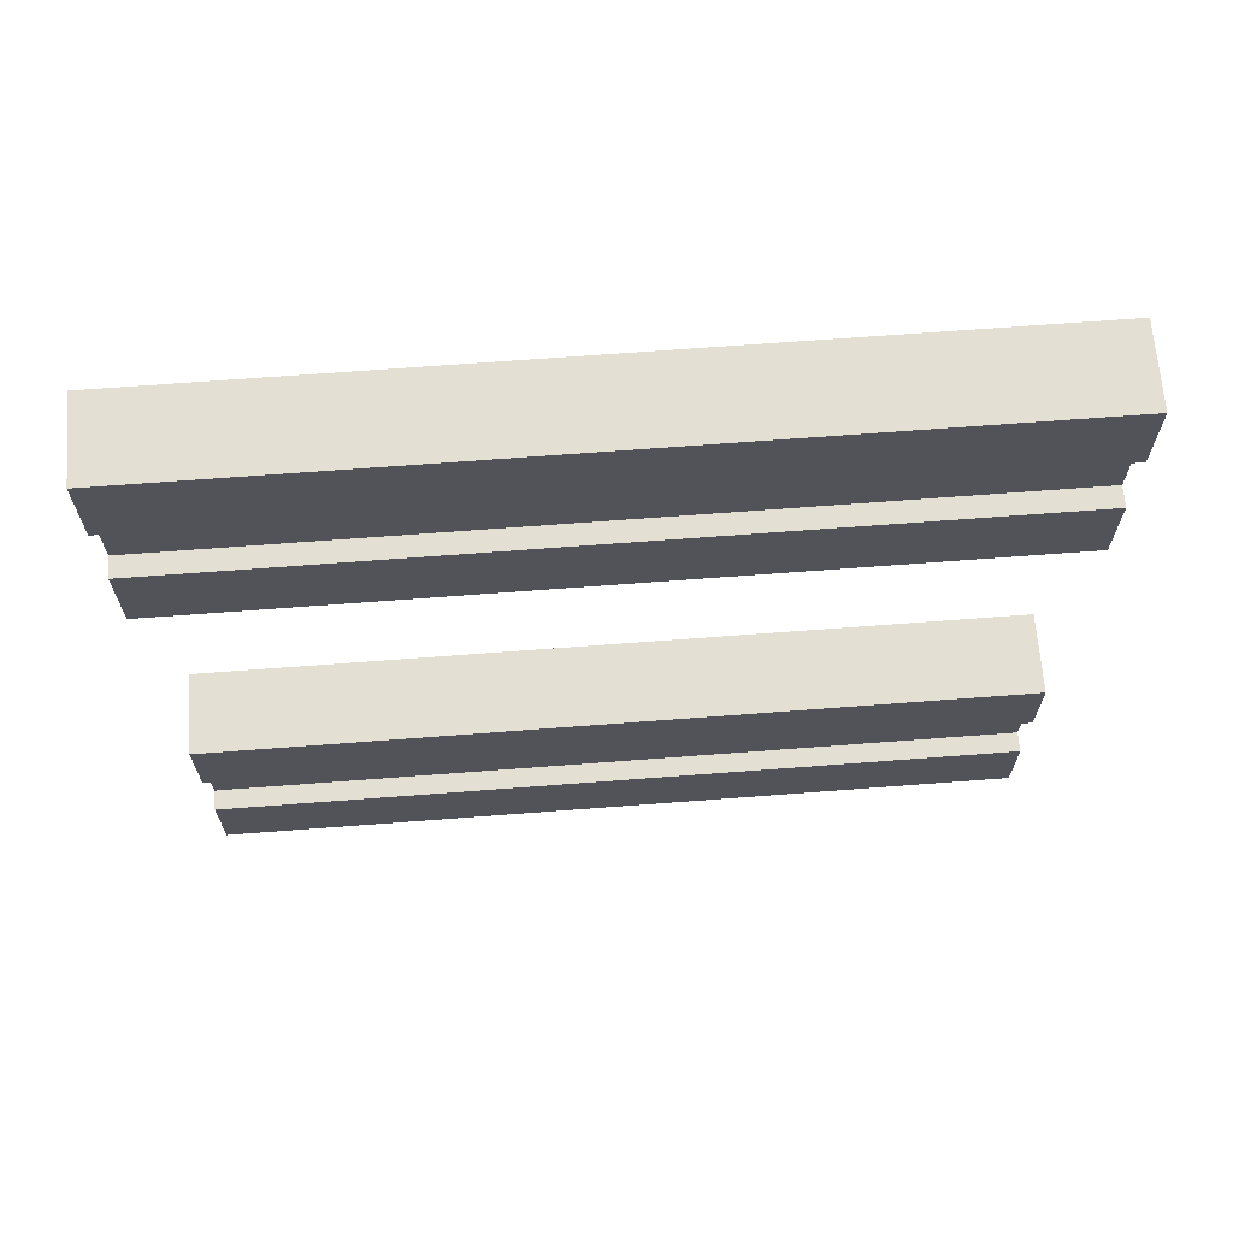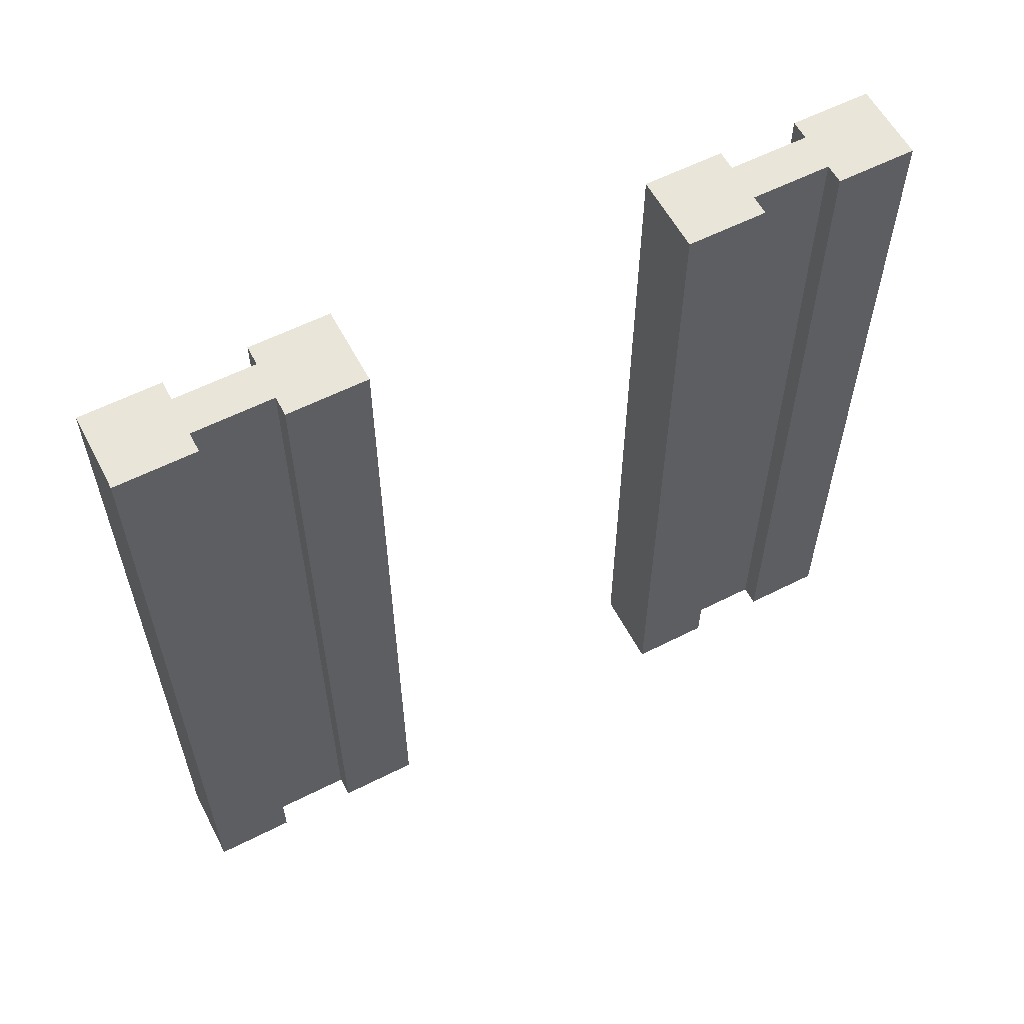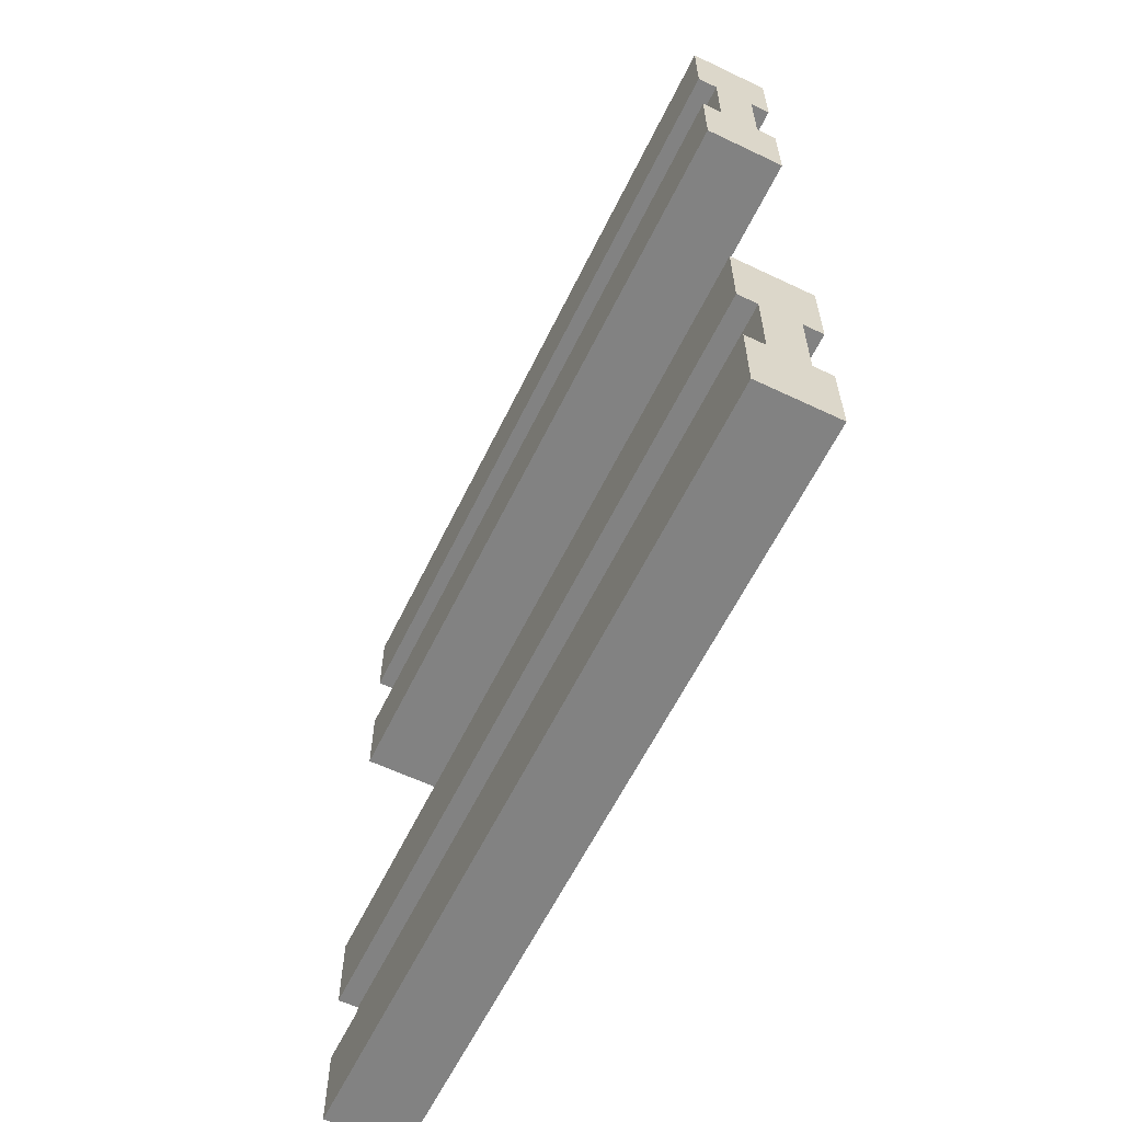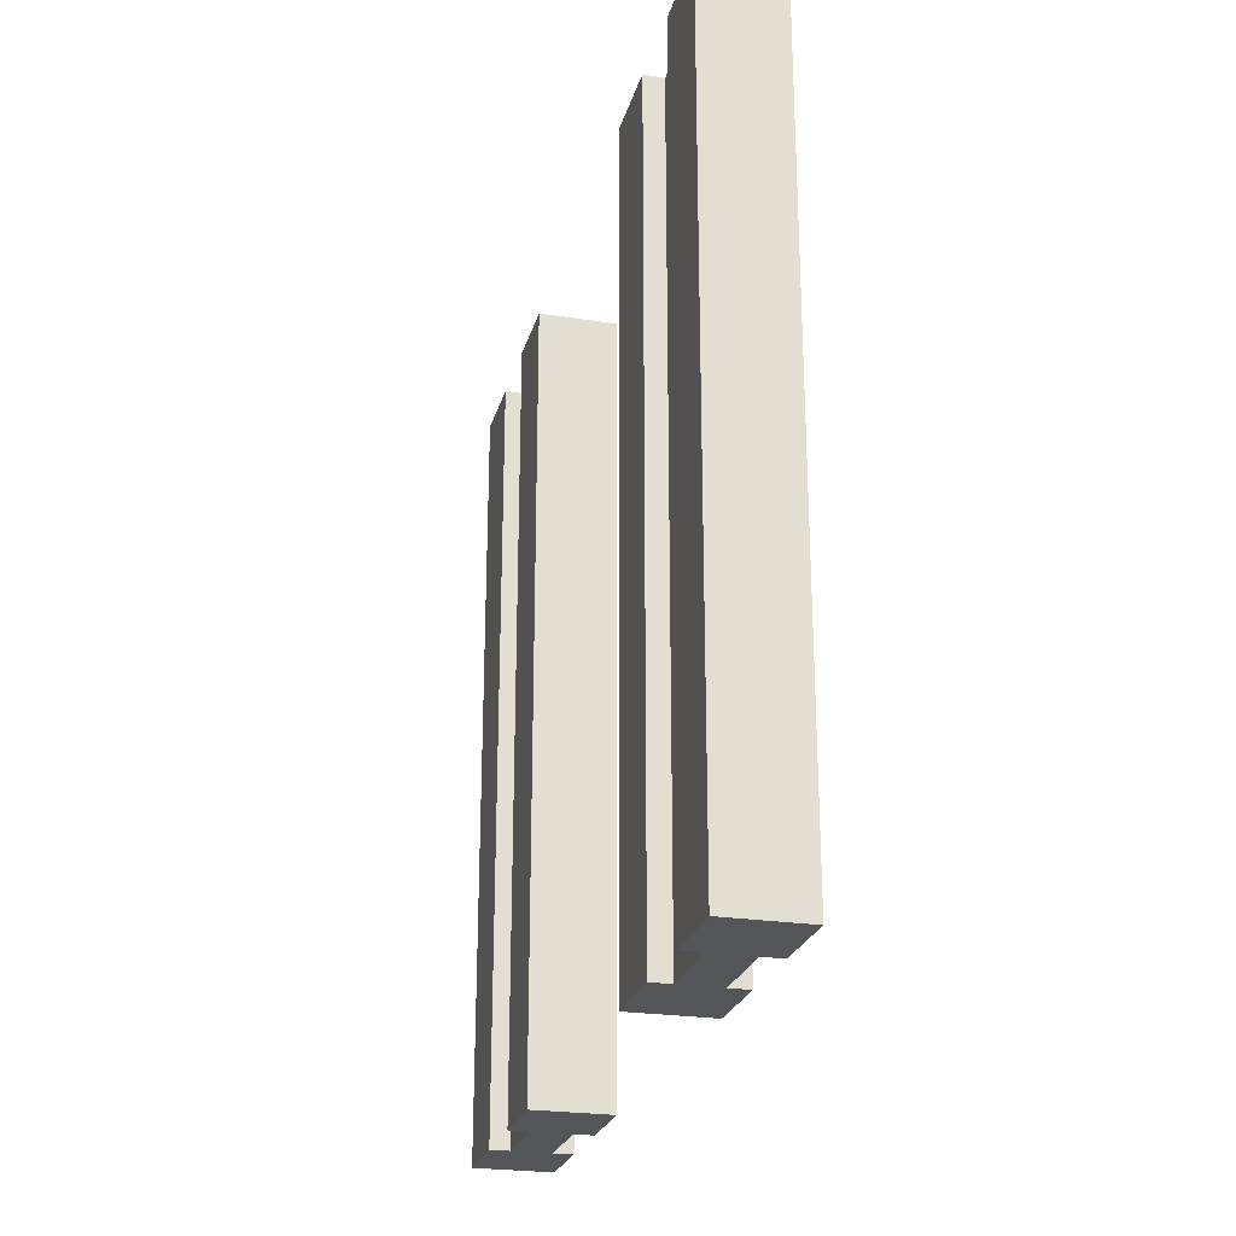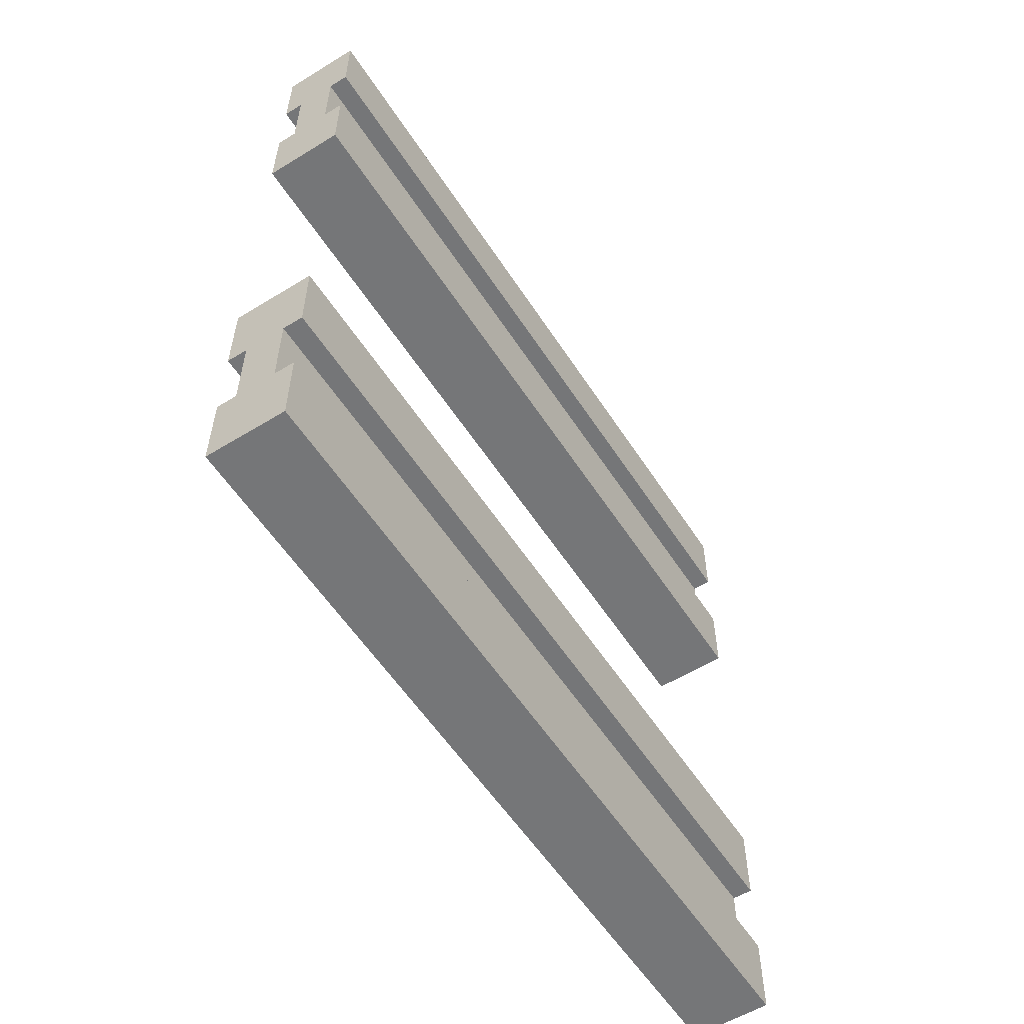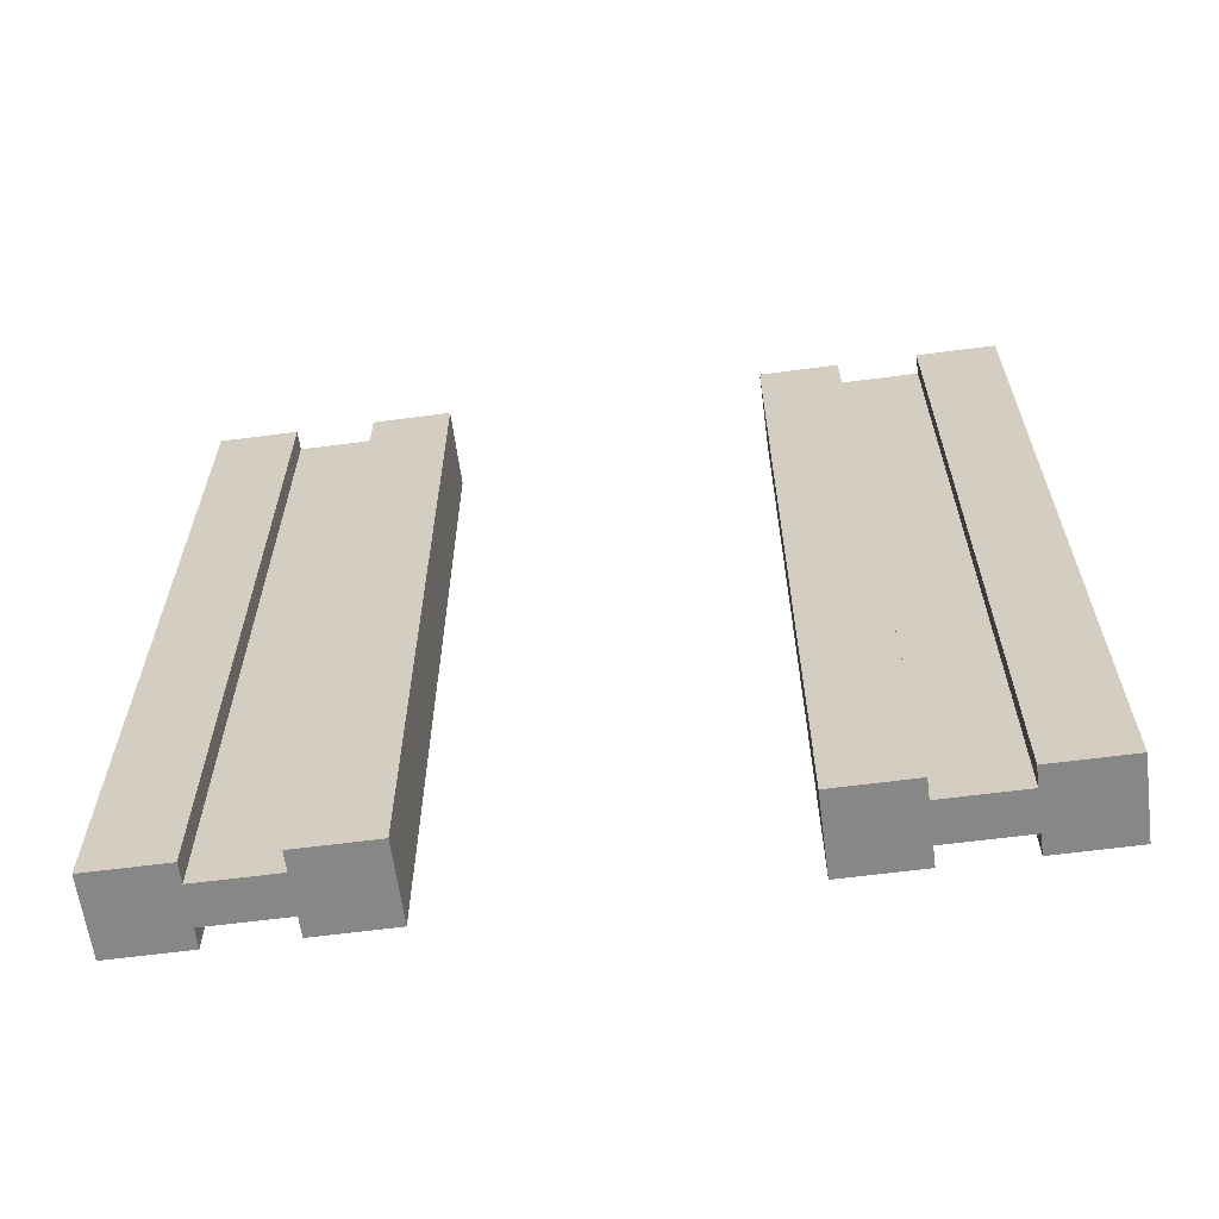
<metadata>
{"format":"obj","ext":"obj","renderer":"f3d","projection":"perspective","resolution":1024,"background":"white","views":[{"elev":66.9,"azim":-94.4,"up":"+Z"},{"elev":58.6,"azim":-117.6,"up":"+Y"},{"elev":-60.7,"azim":154.1,"up":"+Z"},{"elev":-24.6,"azim":165.6,"up":"+Y"},{"elev":-56.8,"azim":-147.4,"up":"+Z"},{"elev":-62.3,"azim":-82.4,"up":"+Y"}]}
</metadata>
<code>
o wallDoorwayBase
v 0.5 1 0.5
v 0.5 -0 0.4
v 0.5 1 0.4
v 0.5 -0 0.5
v 0.475 0 -0.3
v 0.5 1 -0.3
v 0.5 0 -0.3
v 0.475 1 -0.3
v 0.4 -0 0.5
v 0.475 -0 0.4
v 0.425 -0 0.4
v 0.4 -0 0.4
v 0.4 0 -0.2
v 0.4 1 -0.3
v 0.4 0 -0.3
v 0.4 1 -0.2
v 0.5 1 0.3
v 0.5 -0 0.2
v 0.5 1 0.2
v 0.5 -0 0.3
v 0.475 0 -0.4
v 0.5 0 -0.5
v 0.5 0 -0.4
v 0.4 0 -0.5
v 0.425 0 -0.4
v 0.4 0 -0.4
v 0.4 1 -0.5
v 0.5 1 -0.5
v 0.475 1 0.4
v 0.4 1 0.5
v 0.425 1 0.4
v 0.4 1 0.4
v 0.5 1 -0.4
v 0.475 1 -0.4
v 0.425 1 -0.4
v 0.4 1 -0.4
v 0.5 0 -0.2
v 0.425 0 -0.3
v 0.475 1 0.3
v 0.4 1 0.2
v 0.425 1 0.3
v 0.4 1 0.3
v 0.4 -0 0.2
v 0.475 -0 0.3
v 0.425 -0 0.3
v 0.4 -0 0.3
v 0.425 1 -0.3
v 0.5 1 -0.2
f 1 2 3
f 2 1 4
f 5 6 7
f 6 5 8
f 9 2 4
f 2 9 10
f 10 9 11
f 11 9 12
f 13 14 15
f 14 13 16
f 17 18 19
f 18 17 20
f 21 22 23
f 22 21 24
f 24 21 25
f 24 25 26
f 27 22 24
f 22 27 28
f 29 1 3
f 1 29 30
f 30 29 31
f 30 31 32
f 33 21 23
f 21 33 34
f 35 26 25
f 26 35 36
f 37 5 7
f 5 37 13
f 5 13 38
f 38 13 15
f 1 9 4
f 9 1 30
f 19 39 17
f 39 19 40
f 39 40 41
f 41 40 42
f 43 19 18
f 19 43 40
f 44 18 20
f 18 44 43
f 43 44 45
f 43 45 46
f 17 44 20
f 44 17 39
f 33 22 28
f 22 33 23
f 41 46 45
f 46 41 42
f 26 27 24
f 27 26 36
f 9 32 12
f 32 9 30
f 27 33 28
f 33 27 34
f 34 27 35
f 35 27 36
f 32 11 12
f 11 32 31
f 46 40 43
f 40 46 42
f 29 2 10
f 2 29 3
f 14 38 15
f 38 14 47
f 8 48 6
f 48 8 16
f 16 8 47
f 16 47 14
f 48 13 37
f 13 48 16
f 48 7 6
f 7 48 37
f 38 35 25
f 35 38 47
f 11 44 10
f 44 11 45
f 38 21 5
f 21 38 25
f 8 21 34
f 21 8 5
f 11 41 45
f 41 11 31
f 29 44 39
f 44 29 10
f 35 8 34
f 8 35 47
f 41 29 39
f 29 41 31
f 39 45 44
f 45 39 41
f 47 5 38
f 5 47 8

</code>
